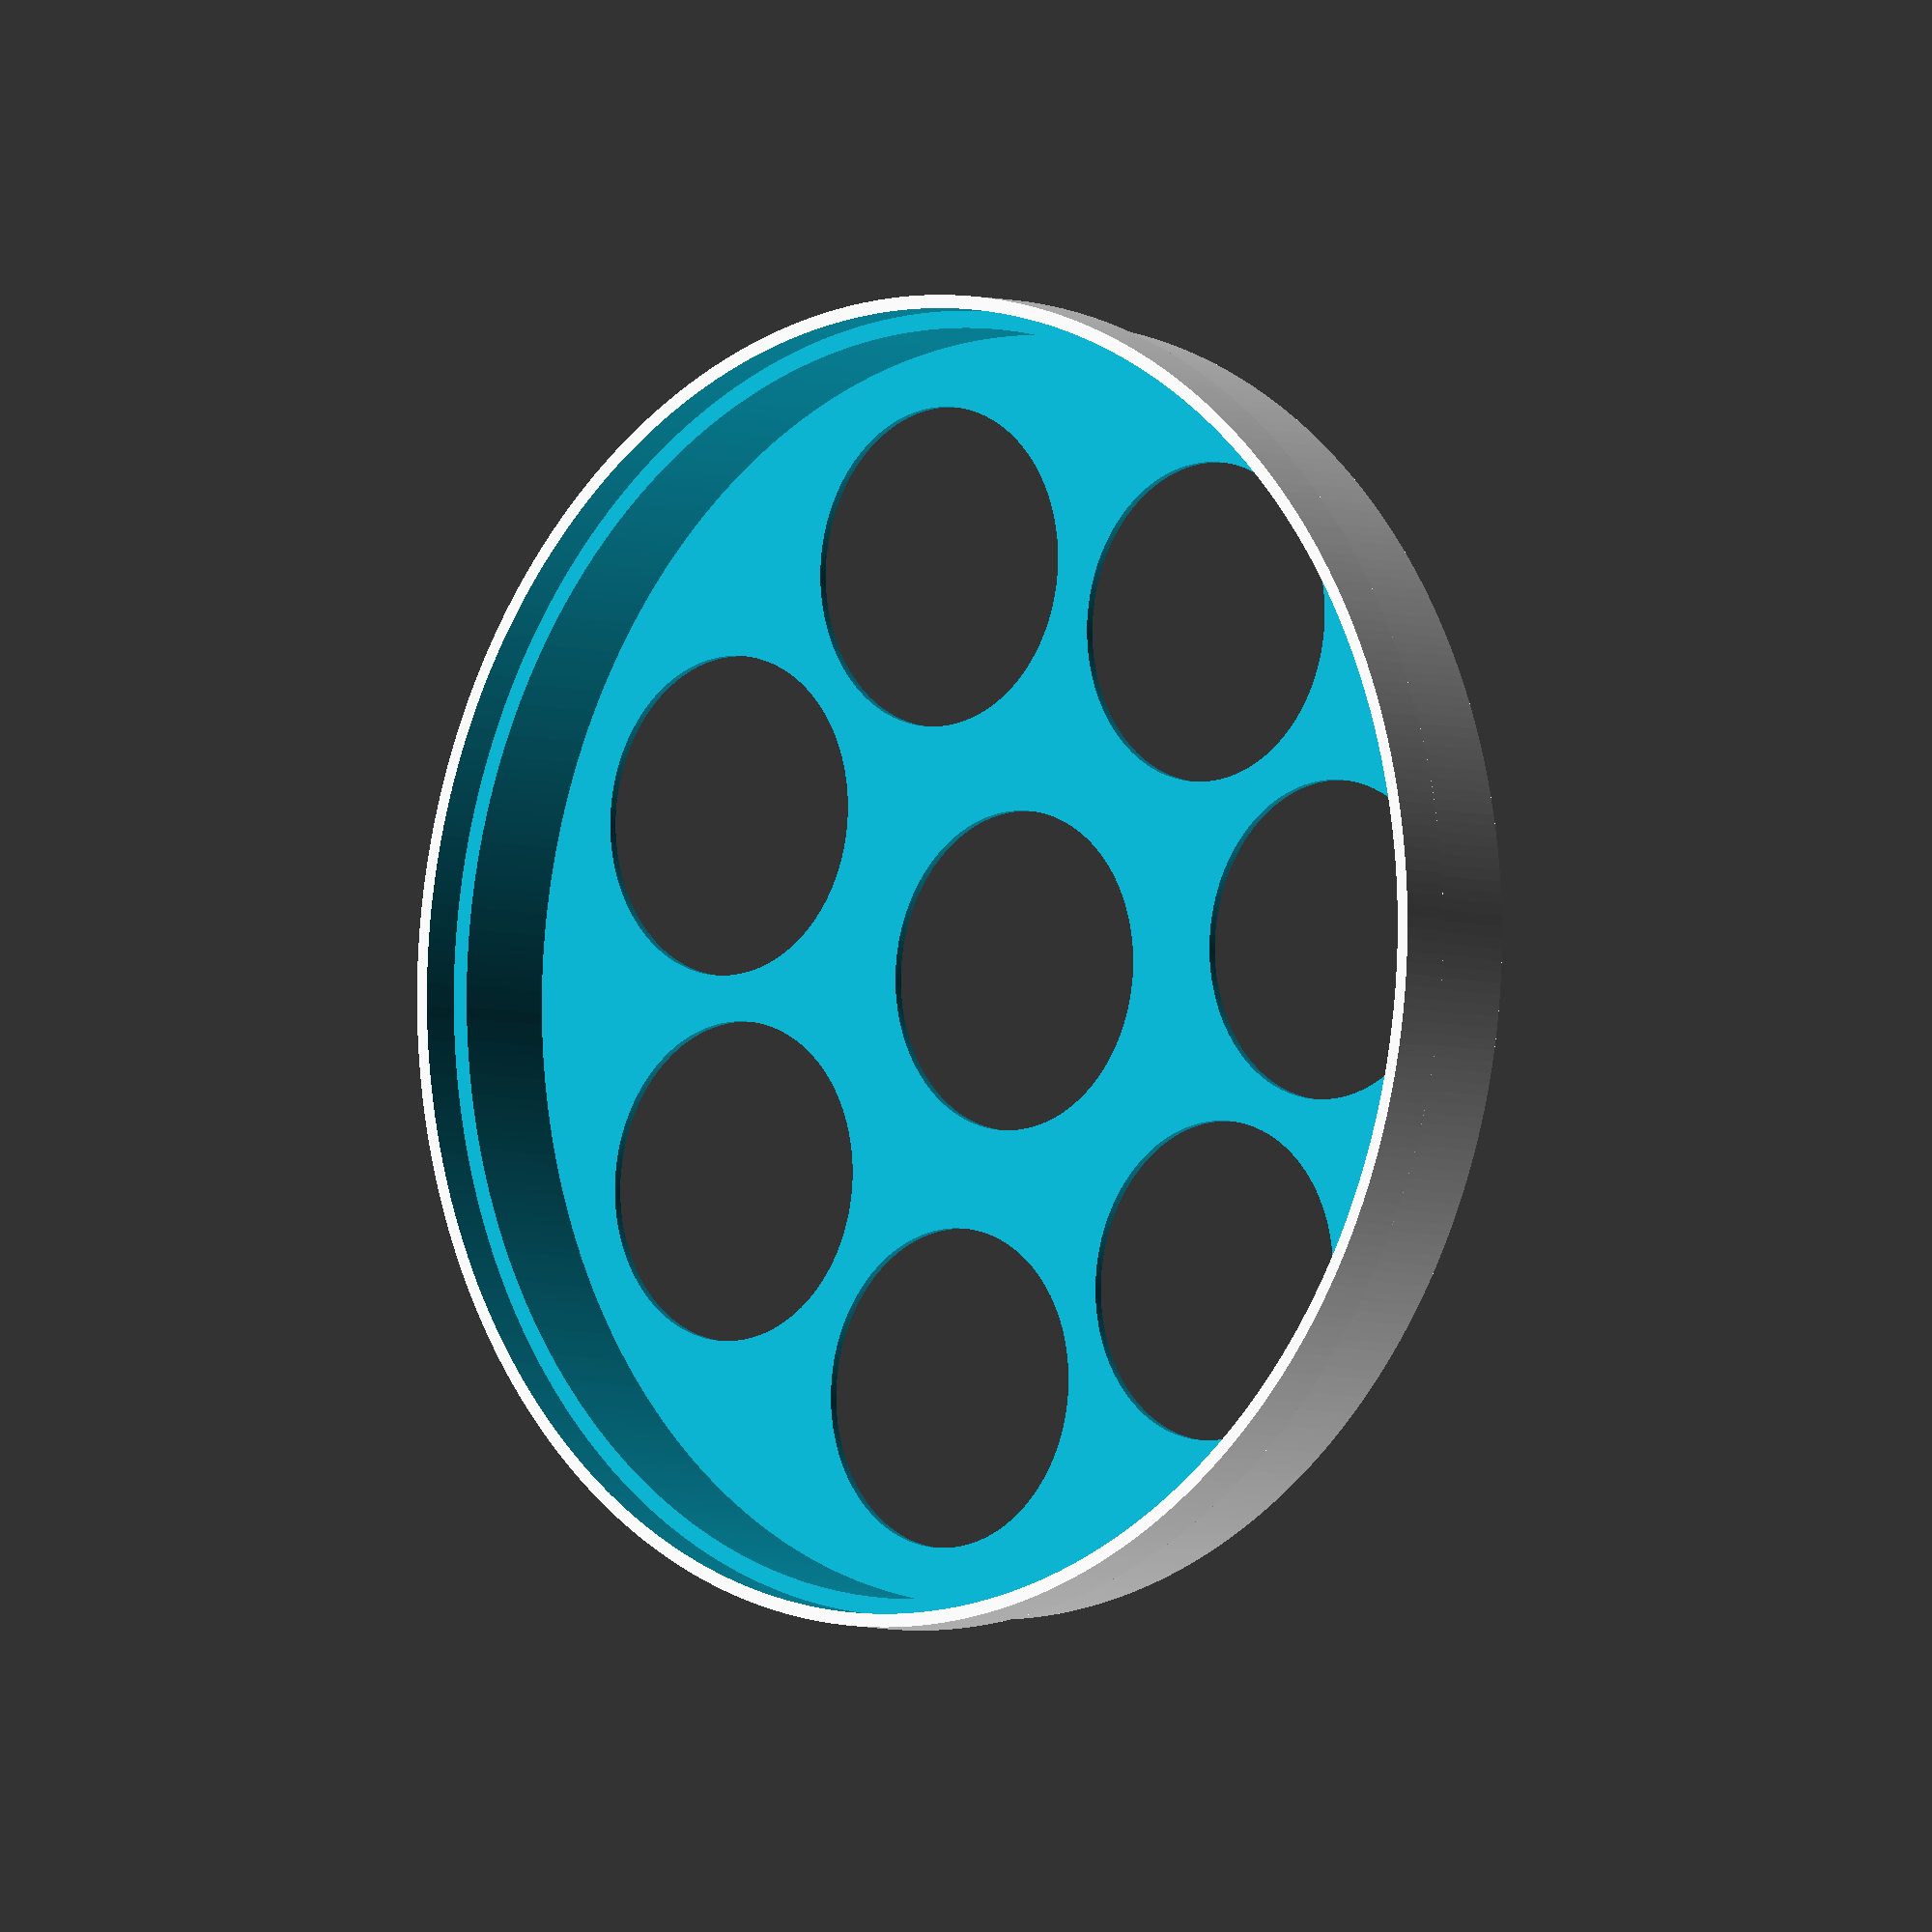
<openscad>
/******************************************************************************
 *
 *  GLOBALS
 *
 ******************************************************************************/

/* [General] */

trayType = 1; // [1: Tray with holes, 2: Bottom tray (no holes)]
// Diameter of the coin that should stop (!) on this tray
coinDiameter = 24;
// Radius tolerance, so hole diameter will be lowered by twice the hole tolerance
holeTolerance = 0;
holesDistance = 2;
trayDiameter = 100;
trayHeight = 12;
// Should be less than half of the tray height
indentHeight = 3;
bottomThickness = 0.6;
wallThickness = 1;
// Tray radius tolerance on indent
wallTolerance = 0.3;

/* [Hidden] */
$fa = 1;
$fs = 0.5;


/******************************************************************************
 *
 *  EXECUTION
 *
 ******************************************************************************/

// uncomment this line if preview sucks :)
// render(convexity = 2)
difference()
{
    tray();
    if(trayType == 1)
        coinHoles();
}

/***************************************************************************
 *
 *  DIRECT MODULES
 *
 ******************************************************************************/

module tray()
{
    difference()
    {
        union()
        {
            cylinder(h = trayHeight, d = trayDiameter - 2 * wallThickness - 2 * wallTolerance);
            translate([0, 0, trayHeight - indentHeight - wallThickness])
                cylinder(h = indentHeight + wallThickness, d = trayDiameter);
            // supports not needed with the following:
            translate([0, 0, trayHeight - indentHeight - wallThickness])
                rotate_extrude()
                    translate([trayDiameter / 2 - wallThickness - wallTolerance, 0, 0])
                        circle($fn = 4, r = wallThickness+ wallTolerance);            
        }
        translate([0, 0, bottomThickness])
            cylinder(h = trayHeight, d = trayDiameter - 4 * wallThickness - 2 * wallTolerance);
        translate([0, 0, trayHeight - indentHeight])
            cylinder(h = trayHeight, d = trayDiameter - 2 * wallThickness);
    }
  


}

module coinHoles()
{    
    maxRadius = trayDiameter / 2 - 2 * wallThickness - wallTolerance - holesDistance - coinDiameter / 2 + holeTolerance;
    minRadius = coinDiameter - 2 * holeTolerance + 2 * holesDistance;
    holesOnRadius = floor((maxRadius - minRadius) / (coinDiameter + holesDistance - 2 * holeTolerance));
    if(maxRadius > minRadius)
    {
        for(i = [0 : holesOnRadius])
        {
            centersRadius = maxRadius - i * (coinDiameter - 2 * holeTolerance + holesDistance);
            translate([0, 0, -1])
                linear_extrude(height = bottomThickness + 2)
                    _coinHoles(
                                holeDiameter = coinDiameter - 2 * holeTolerance, 
                                centersRadius = centersRadius,
                                holesDistance = holesDistance
                              );
        }
    }
    lastRadius = maxRadius - holesOnRadius * (coinDiameter - 2 * holeTolerance + holesDistance);

    if(lastRadius > 1.6 * (coinDiameter - 2 * holeTolerance + holesDistance))
    {
            centersRadius = lastRadius - coinDiameter + 2 * holeTolerance - holesDistance;
            translate([0, 0, -1])
                linear_extrude(height = bottomThickness + 2)
                    _coinHoles(
                                holeDiameter = coinDiameter - 2 * holeTolerance, 
                                centersRadius = centersRadius,
                                holesDistance = holesDistance
                              );        
    }
    else
        translate([0, 0, -1])
            cylinder(h = bottomThickness + 2, d = coinDiameter - 2 * holeTolerance);

}

/******************************************************************************
 *
 *  HELPER AND COMPONENT MODULES
 *
 ******************************************************************************/

module _coinHoles(holeDiameter, centersRadius, holesDistance)
{
    virtualHoleRadius = holeDiameter / 2 + holesDistance / 1.9; // lowered from factor of 2 to avoid too small distances in the middle
    angle = 2 * asin((virtualHoleRadius) / (centersRadius + holeDiameter / 2 - virtualHoleRadius));
    holesAmount = floor(360 / angle);
    finalAngle = 360 / holesAmount;
    for(i = [0 : holesAmount])
    {
        rotate([0, 0, i * finalAngle])
            translate([centersRadius - holesDistance, 0, 0])
                circle(d = holeDiameter);
    }
}
</openscad>
<views>
elev=4.8 azim=153.3 roll=42.1 proj=o view=wireframe
</views>
